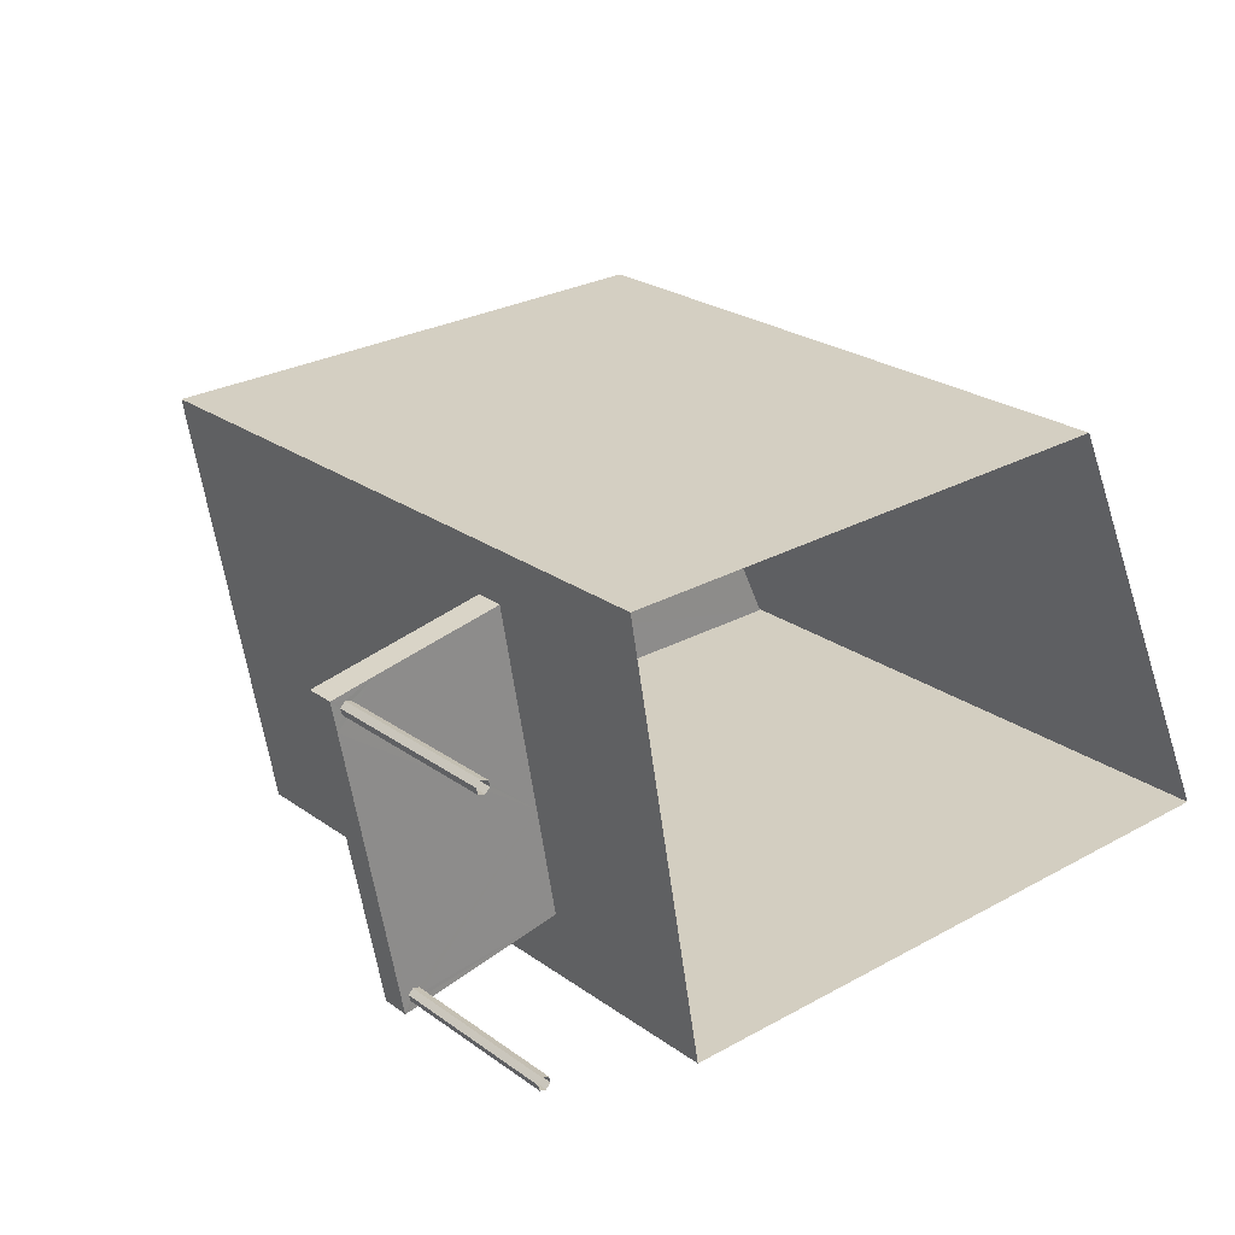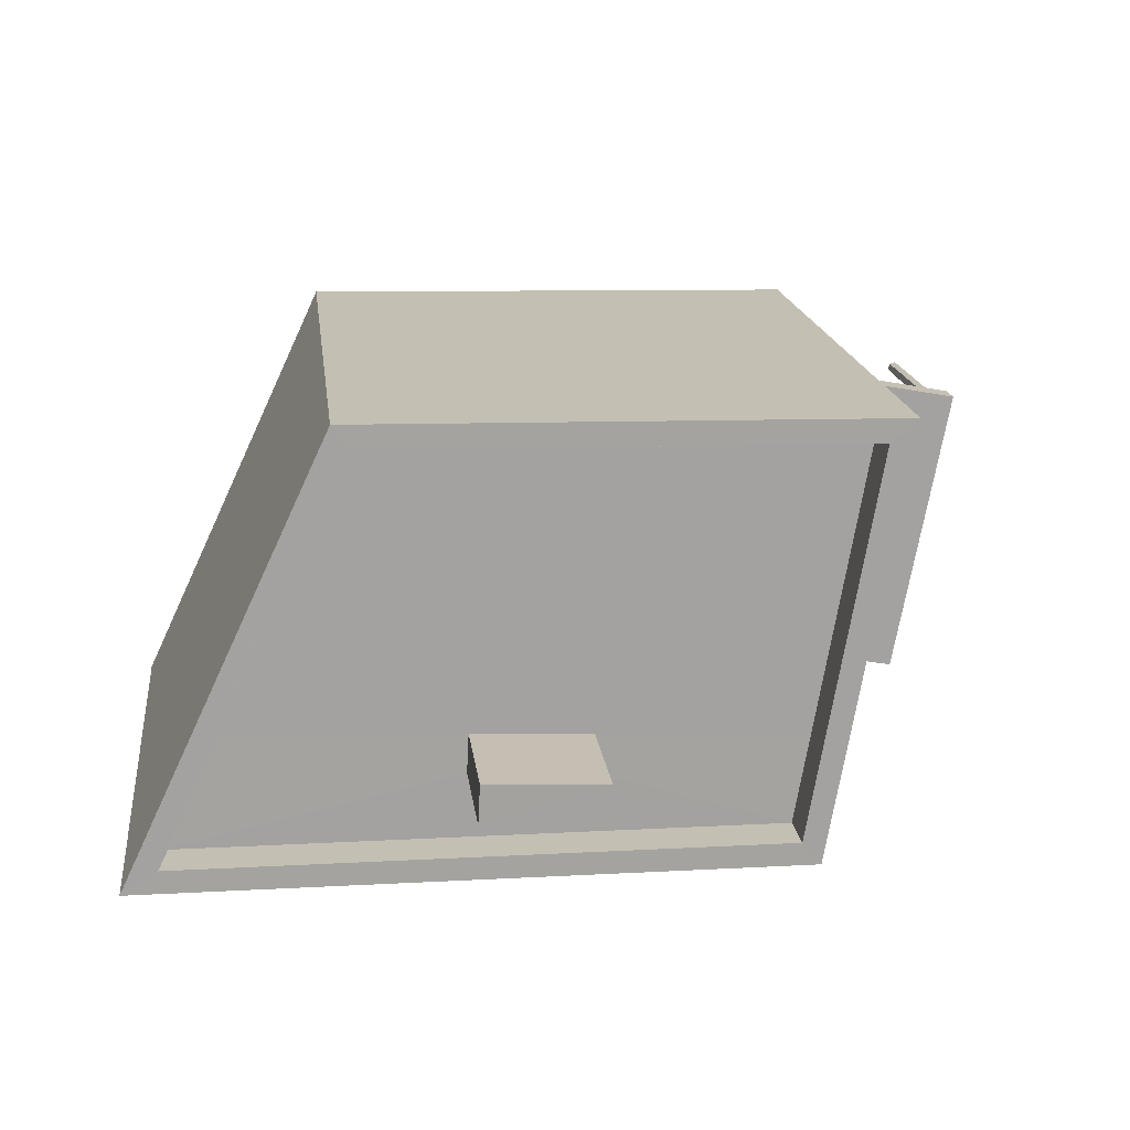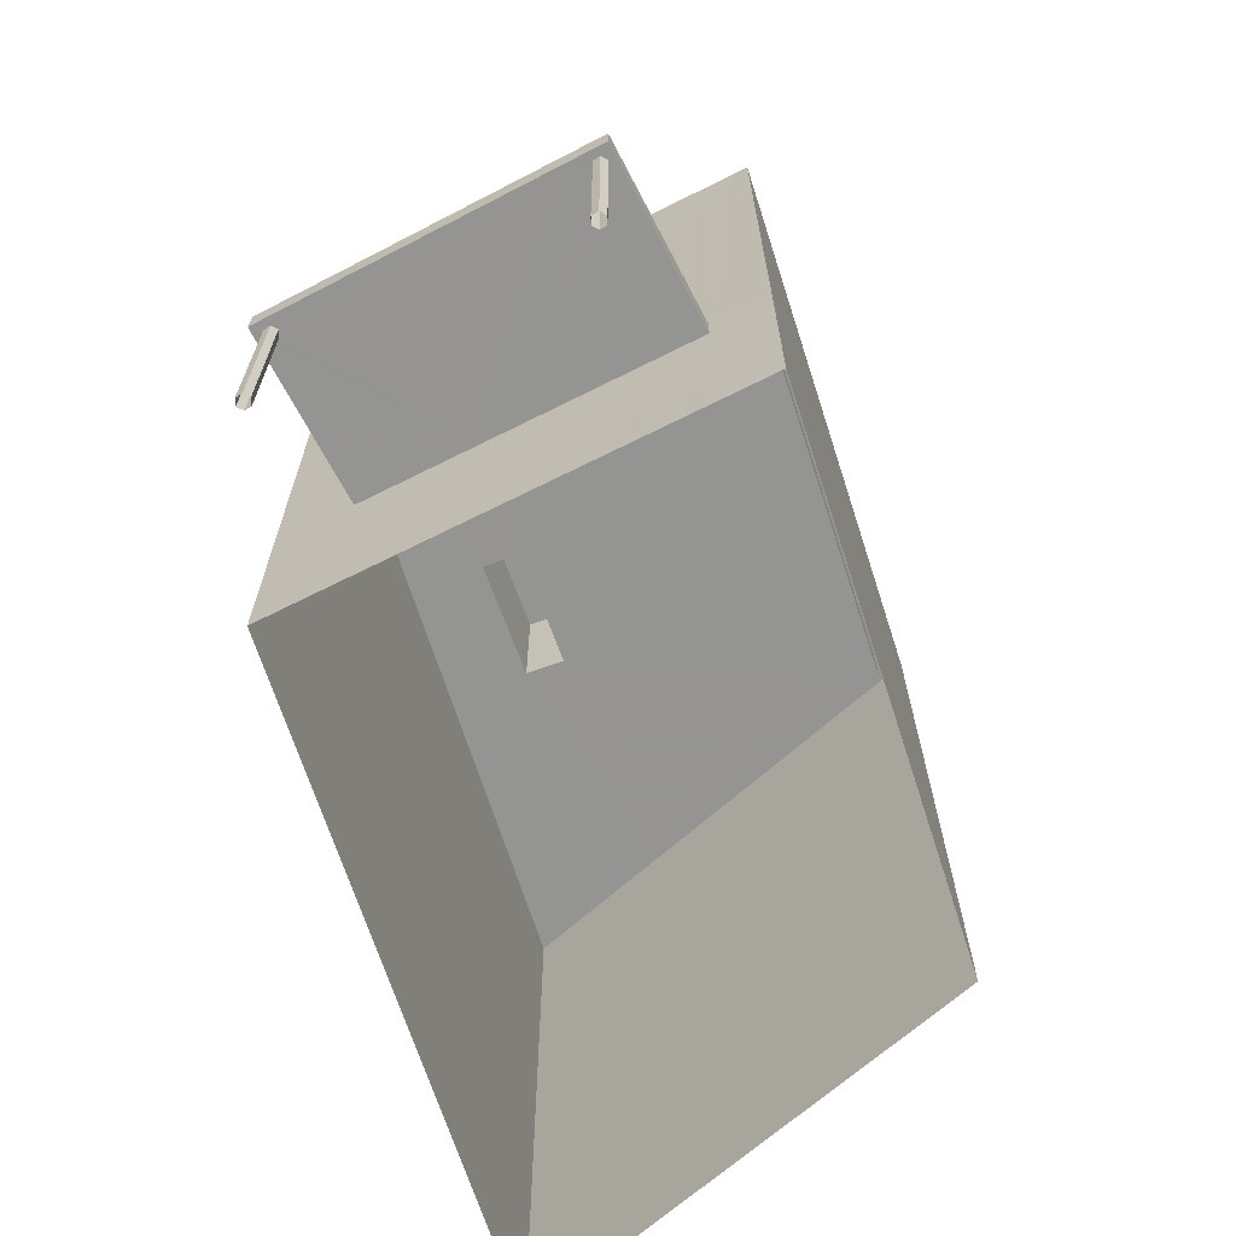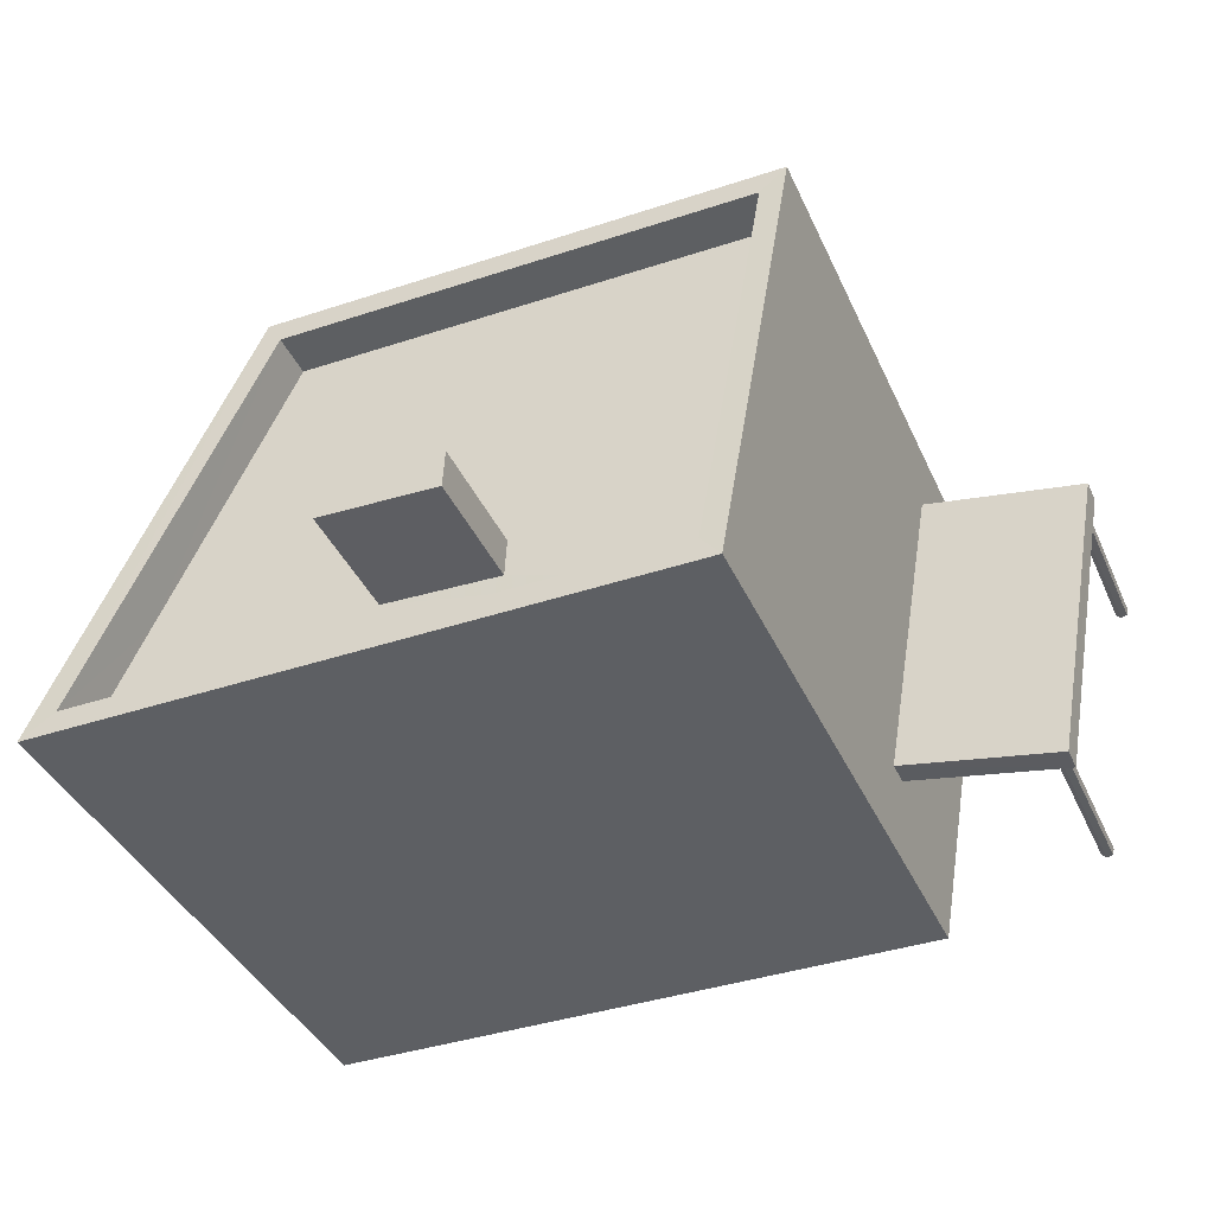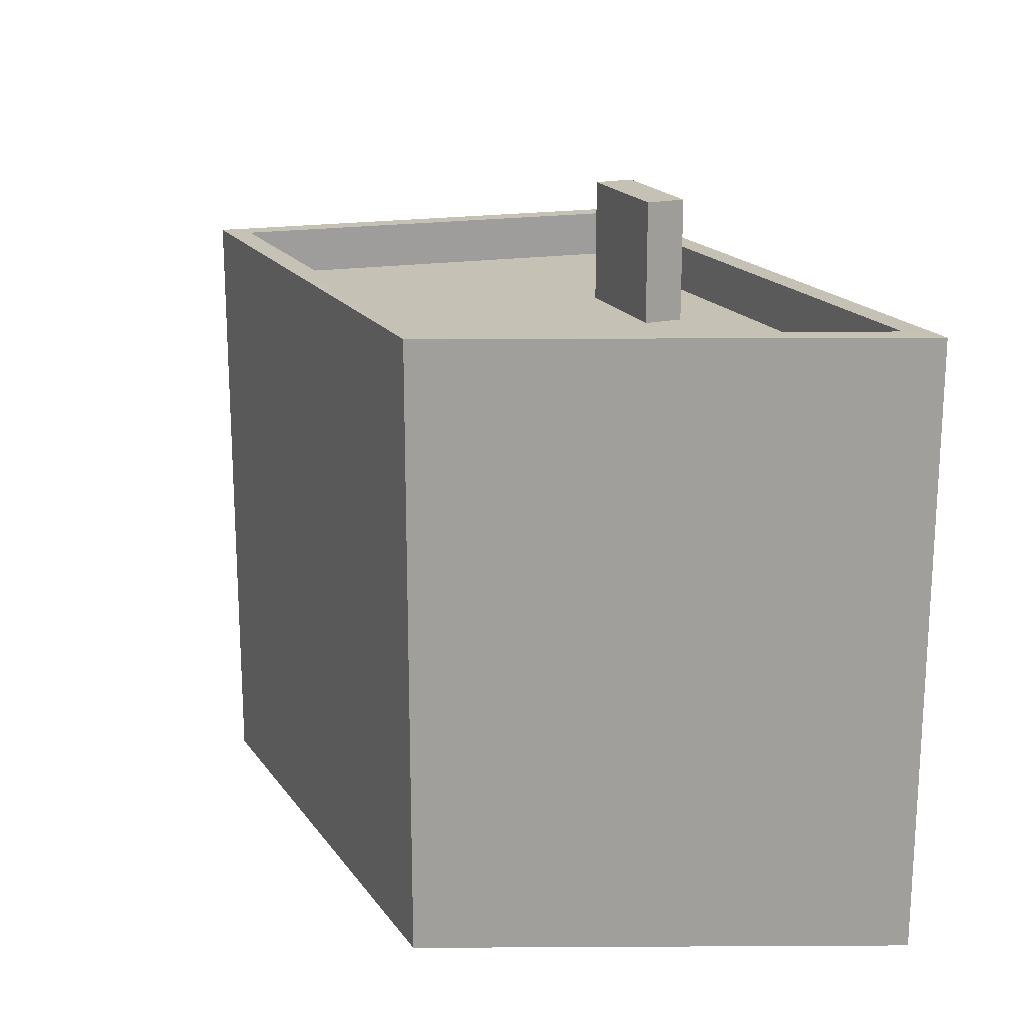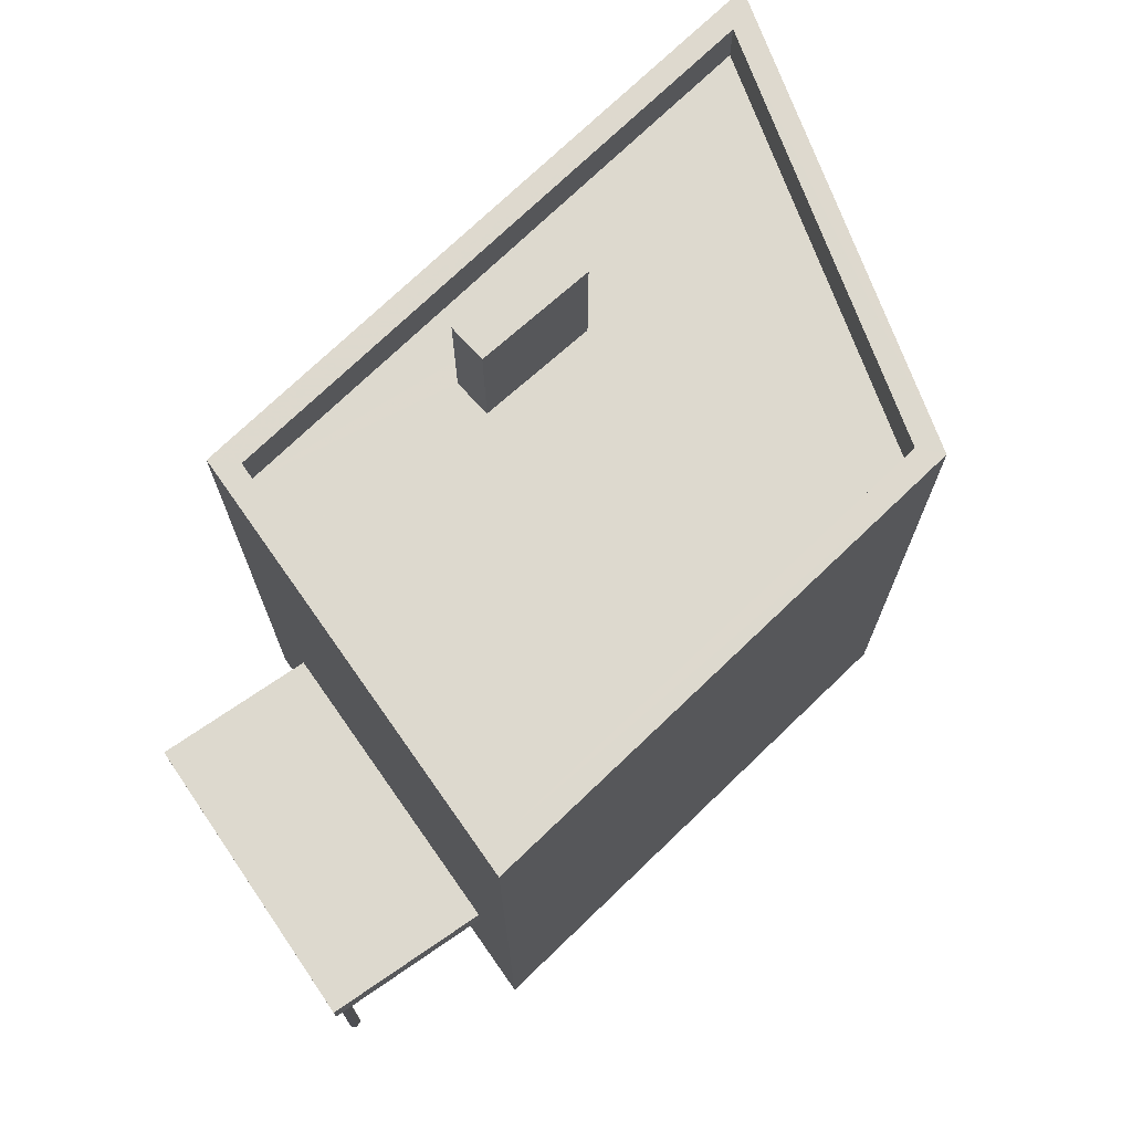
<metadata>
{"format":"obj","ext":"obj","renderer":"f3d","projection":"perspective","resolution":1024,"background":"white","views":[{"elev":24.9,"azim":138.8,"up":"+Y"},{"elev":17.7,"azim":-7.0,"up":"+Y"},{"elev":-67.1,"azim":106.9,"up":"+Z"},{"elev":-40.0,"azim":23.0,"up":"+Y"},{"elev":18.9,"azim":-115.7,"up":"+Z"},{"elev":71.7,"azim":135.0,"up":"+Z"}]}
</metadata>
<code>
v -9162 -3.756e+04 23.1
v -9172 -3.756e+04 23.11
v -9169 -3.755e+04 23.1
v -9161 -3.755e+04 23.1
v -9158 -3.755e+04 23.1
v -9158 -3.755e+04 23.1
v -9158 -3.755e+04 23.1
v -9158 -3.755e+04 23.1
v -9158 -3.755e+04 23.1
v -9158 -3.755e+04 23.1
v -9159 -3.755e+04 23.1
v -9159 -3.755e+04 23.1
v -9159 -3.755e+04 23.1
v -9159 -3.755e+04 23.1
v -9159 -3.755e+04 23.1
v -9159 -3.755e+04 23.1
v -9158 -3.755e+04 25.63
v -9158 -3.755e+04 25.63
v -9158 -3.755e+04 25.63
v -9158 -3.755e+04 25.63
v -9158 -3.755e+04 25.63
v -9158 -3.755e+04 25.63
v -9159 -3.755e+04 25.63
v -9158 -3.755e+04 25.63
v -9158 -3.755e+04 25.63
v -9161 -3.755e+04 25.63
v -9161 -3.755e+04 25.63
v -9159 -3.755e+04 25.63
v -9159 -3.755e+04 25.63
v -9159 -3.755e+04 25.63
v -9159 -3.755e+04 25.63
v -9159 -3.755e+04 25.63
v -9159 -3.755e+04 25.63
v -9159 -3.755e+04 25.63
v -9159 -3.755e+04 25.63
v -9161 -3.755e+04 25.63
v -9167 -3.755e+04 33.52
v -9165 -3.755e+04 33.52
v -9165 -3.755e+04 33.52
v -9167 -3.755e+04 33.52
v -9167 -3.755e+04 31.68
v -9168 -3.755e+04 31.68
v -9170 -3.755e+04 31.68
v -9161 -3.755e+04 31.67
v -9165 -3.755e+04 31.68
v -9162 -3.755e+04 31.67
v -9165 -3.755e+04 31.68
v -9162 -3.756e+04 31.67
v -9167 -3.755e+04 31.68
v -9171 -3.756e+04 31.68
v -9161 -3.755e+04 32.37
v -9161 -3.755e+04 32.37
v -9169 -3.755e+04 32.38
v -9168 -3.755e+04 32.38
v -9172 -3.756e+04 32.38
v -9171 -3.756e+04 32.38
v -9162 -3.756e+04 32.37
v -9162 -3.756e+04 32.37
v -9161 -3.755e+04 26.03
v -9159 -3.755e+04 26.03
v -9158 -3.755e+04 26.03
v -9161 -3.755e+04 26.03
v -9161 -3.755e+04 25.63
v -9161 -3.755e+04 26.03
f 1 2 3
f 4 1 3
f 5 6 7
f 8 7 9
f 7 6 10
f 7 10 9
f 11 12 13
f 14 13 15
f 13 12 16
f 15 13 16
f 17 18 19
f 20 21 19
f 22 23 24
f 23 21 25
f 25 21 20
f 18 20 19
f 23 25 24
f 26 23 27
f 28 27 29
f 22 17 27
f 23 22 27
f 27 17 19
f 30 31 19
f 32 33 34
f 30 32 34
f 27 35 29
f 31 35 19
f 30 34 31
f 35 27 19
f 33 32 36
f 36 27 28
f 33 36 28
f 37 38 39
f 40 37 39
f 41 42 43
f 44 42 45
f 46 44 45
f 42 41 45
f 46 45 47
f 47 48 46
f 48 49 50
f 43 49 41
f 50 49 43
f 48 47 49
f 51 52 53
f 54 51 53
f 53 55 56
f 57 52 51
f 57 56 55
f 53 56 54
f 58 57 51
f 56 57 58
f 59 60 61
f 62 59 61
f 45 39 38
f 47 45 38
f 49 47 38
f 37 49 38
f 41 49 37
f 40 41 37
f 39 41 40
f 39 45 41
f 42 54 43
f 43 56 50
f 43 54 56
f 51 42 44
f 51 54 42
f 48 58 46
f 46 51 44
f 46 58 51
f 58 48 50
f 56 58 50
f 4 63 26
f 1 4 27
f 1 59 57
f 62 64 52
f 59 52 57
f 27 4 26
f 59 62 52
f 1 36 59
f 1 27 36
f 64 3 53
f 53 52 64
f 63 4 3
f 63 3 64
f 57 2 1
f 57 55 2
f 53 3 2
f 55 53 2
f 26 63 64
f 62 26 64
f 21 23 61
f 23 26 62
f 23 62 61
f 30 19 60
f 19 21 61
f 19 61 60
f 30 60 32
f 60 59 32
f 59 36 32
f 24 6 5
f 22 24 5
f 25 10 6
f 24 25 6
f 20 9 10
f 25 20 10
f 20 8 9
f 20 18 8
f 18 7 8
f 18 17 7
f 17 5 7
f 17 22 5
f 28 12 11
f 28 29 12
f 35 16 12
f 29 35 12
f 31 15 16
f 35 31 16
f 34 14 15
f 31 34 15
f 34 13 14
f 34 33 13
f 33 11 13
f 33 28 11

</code>
